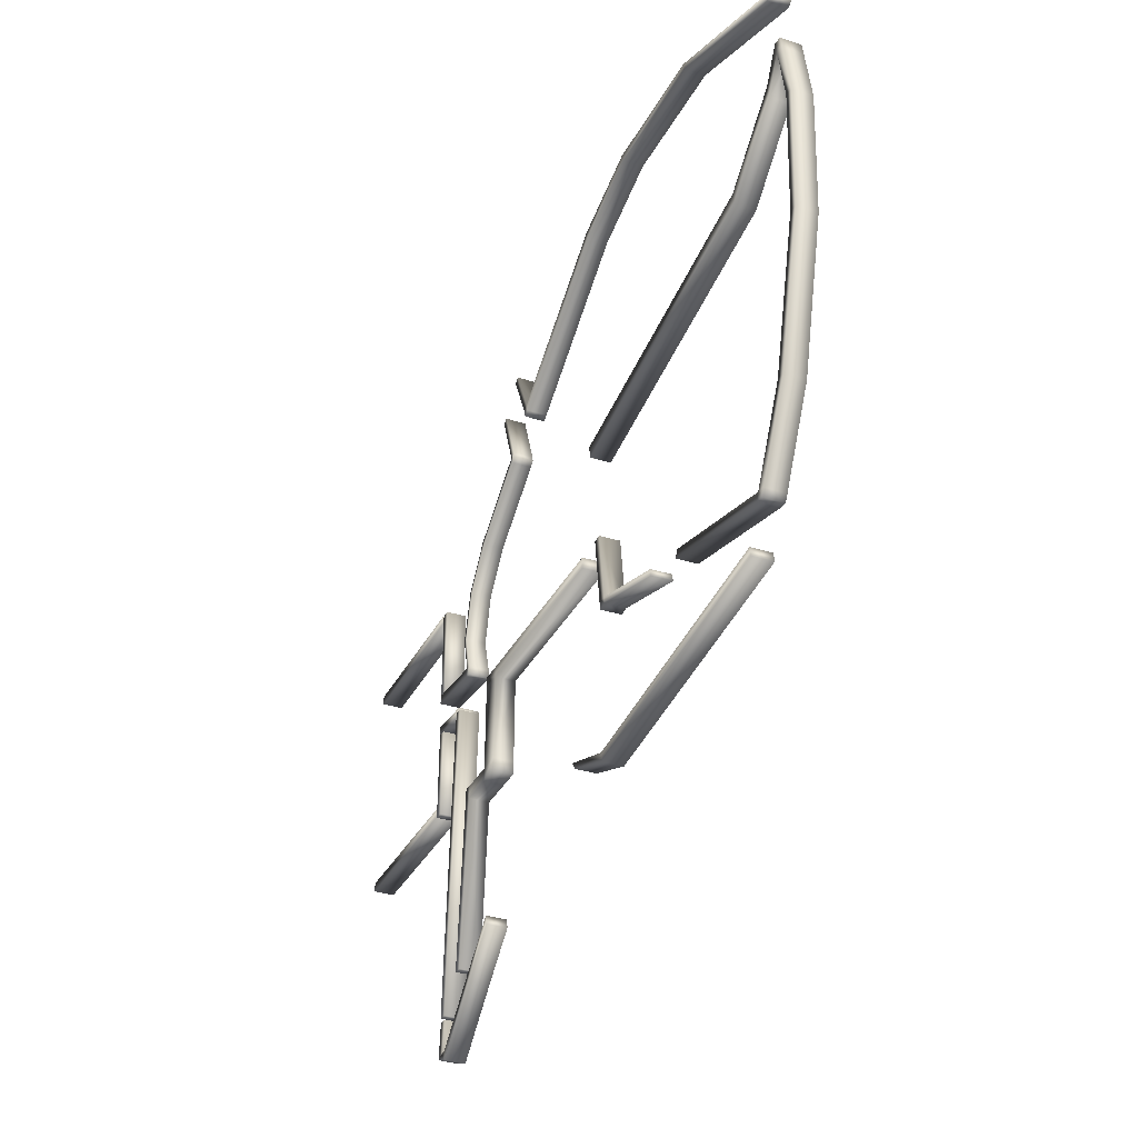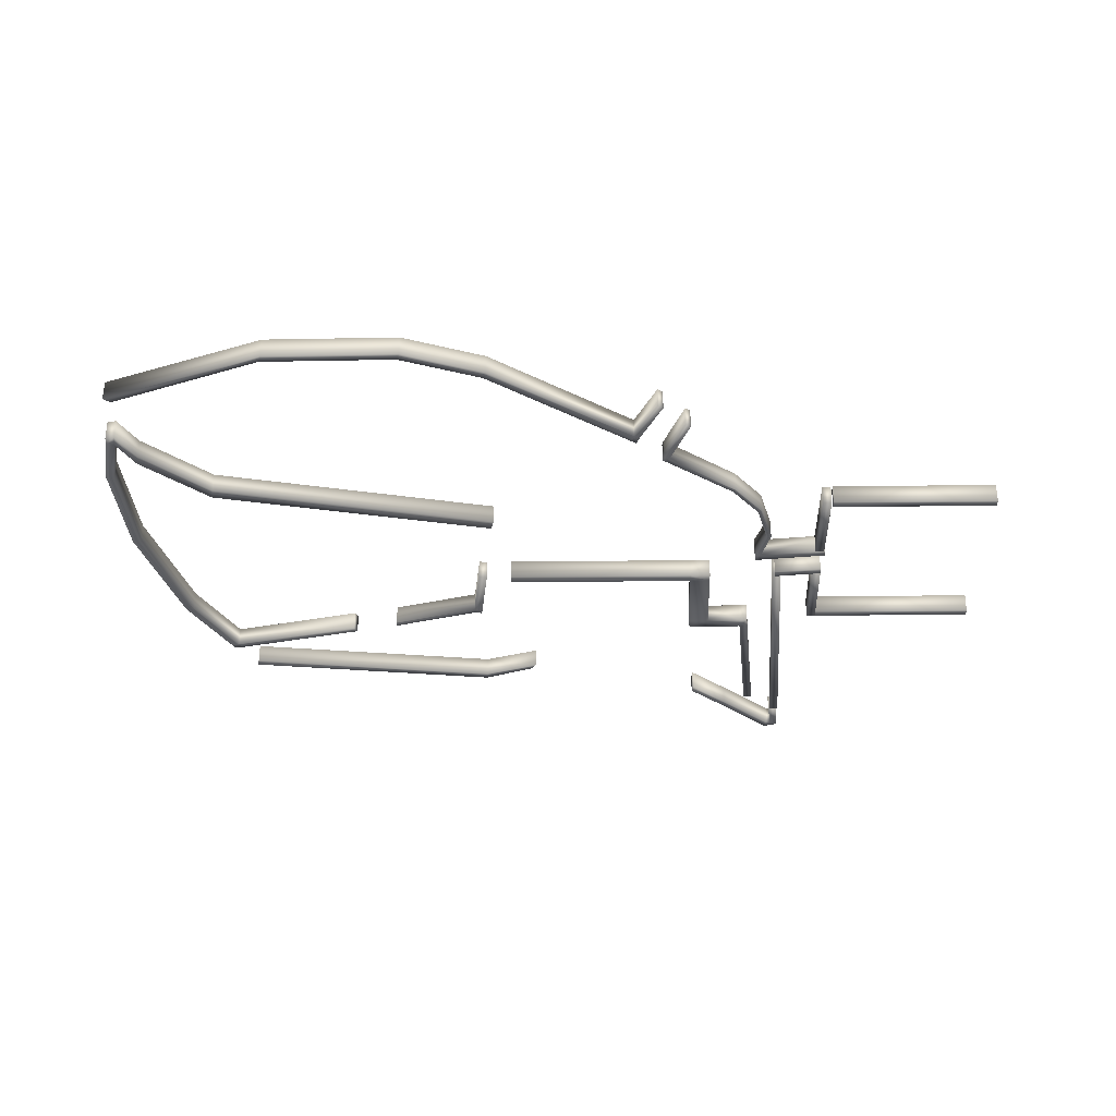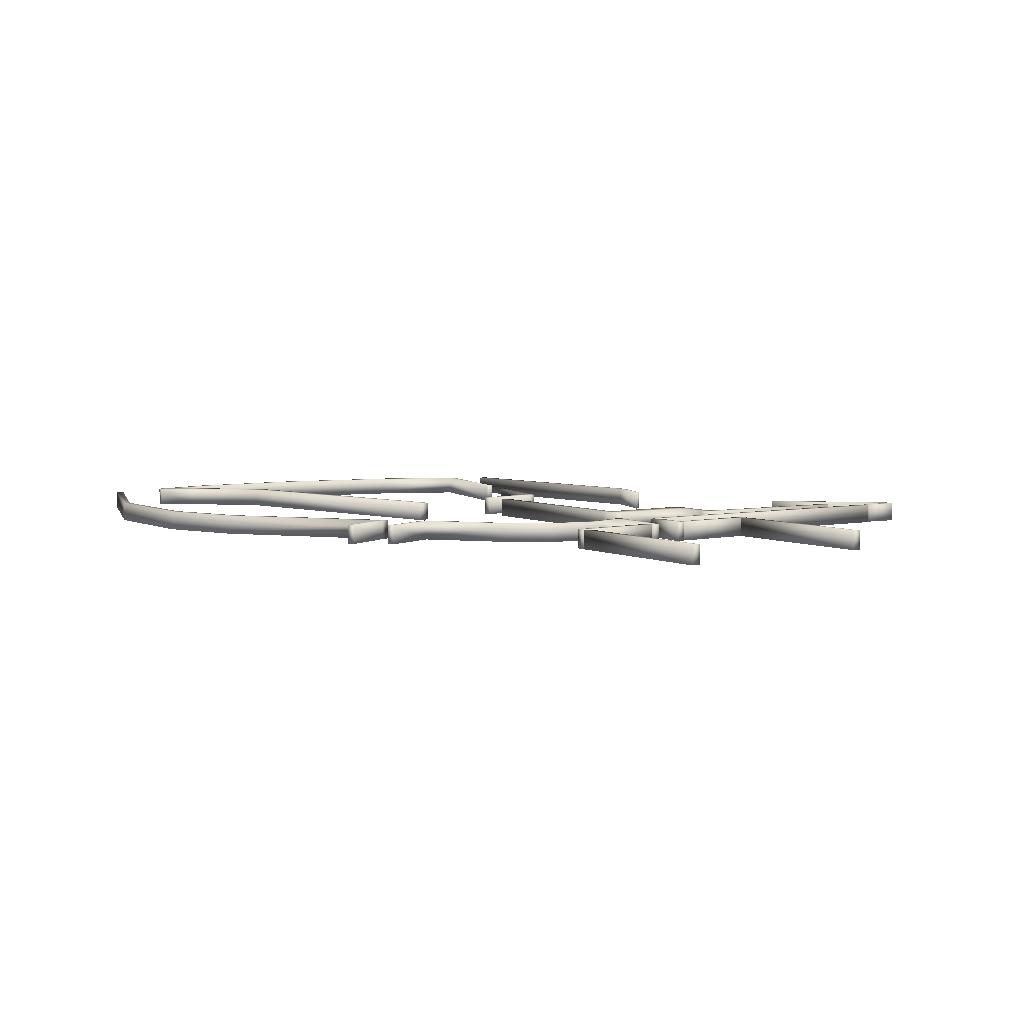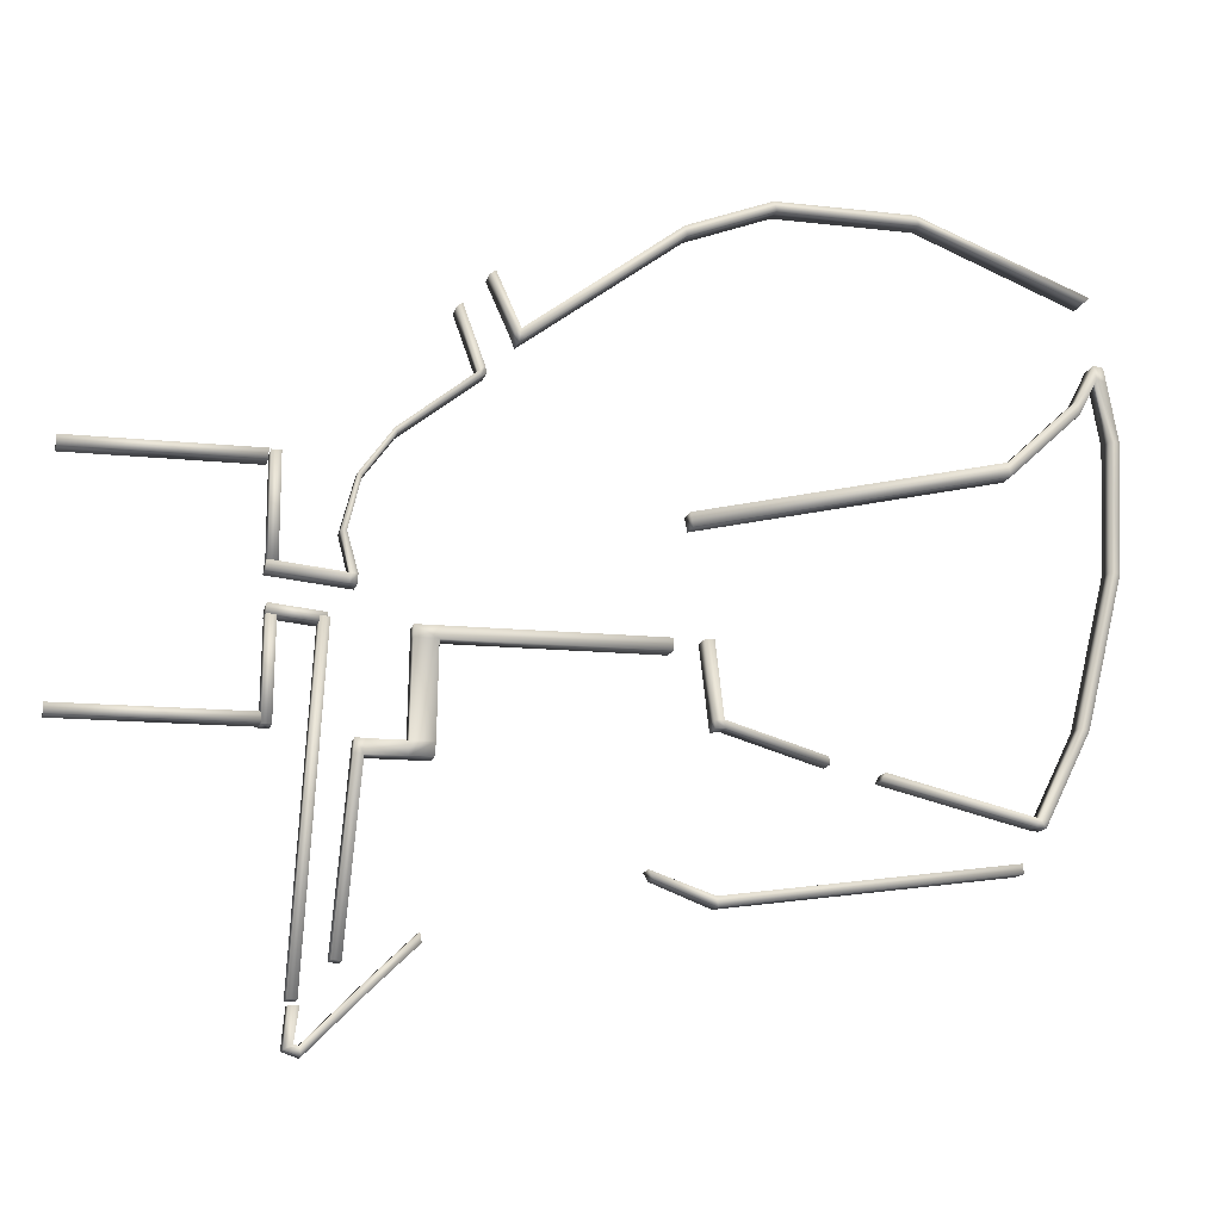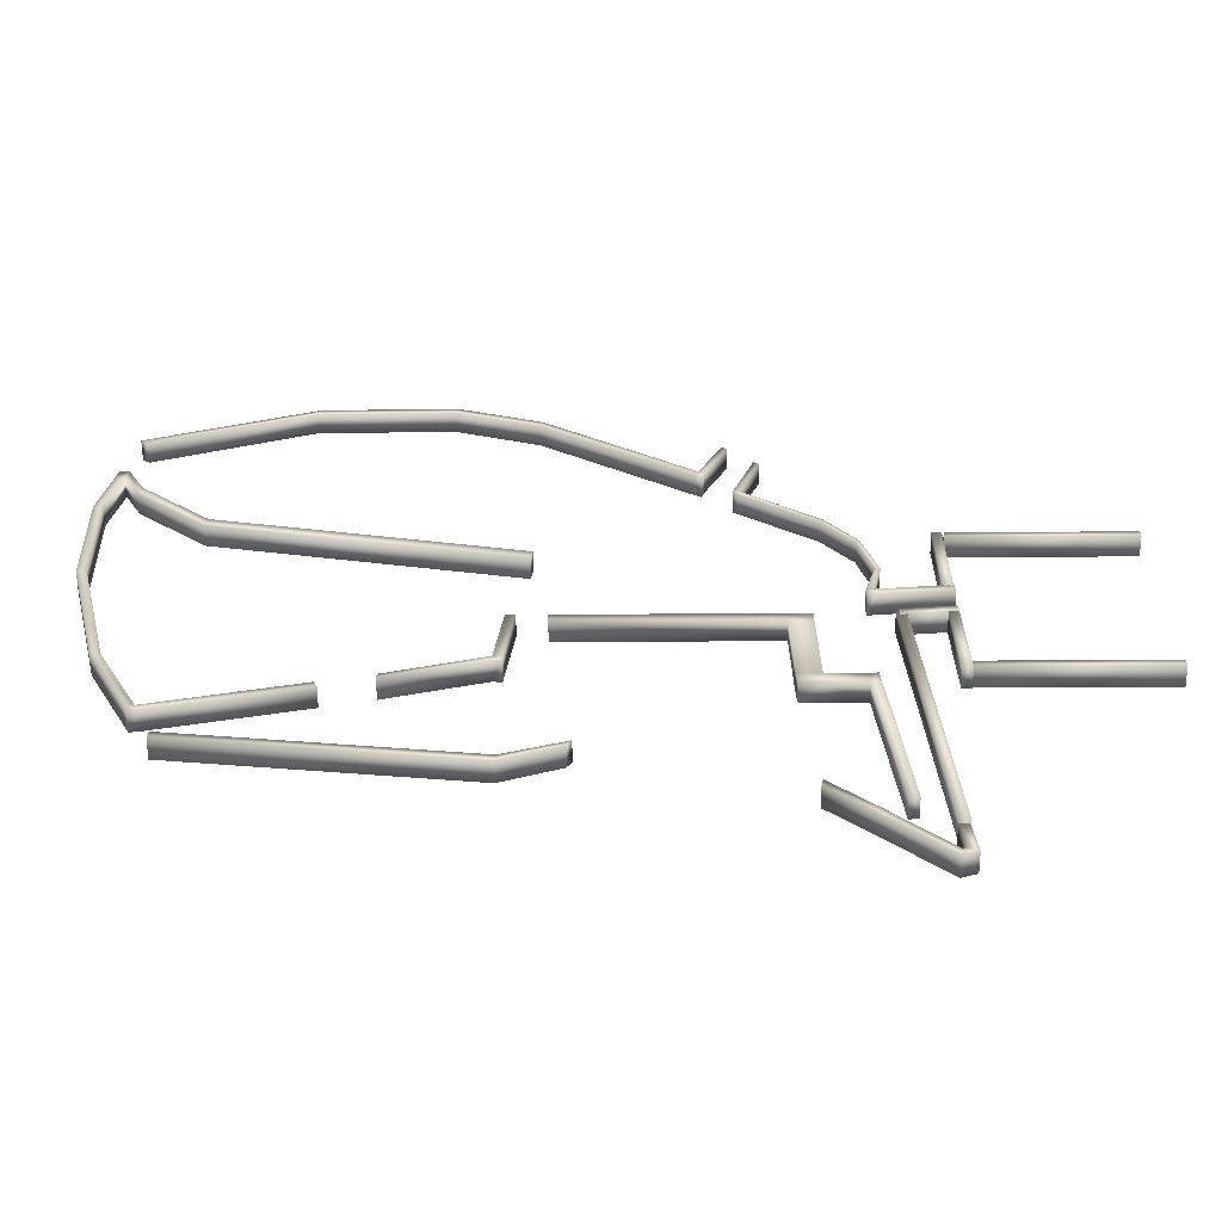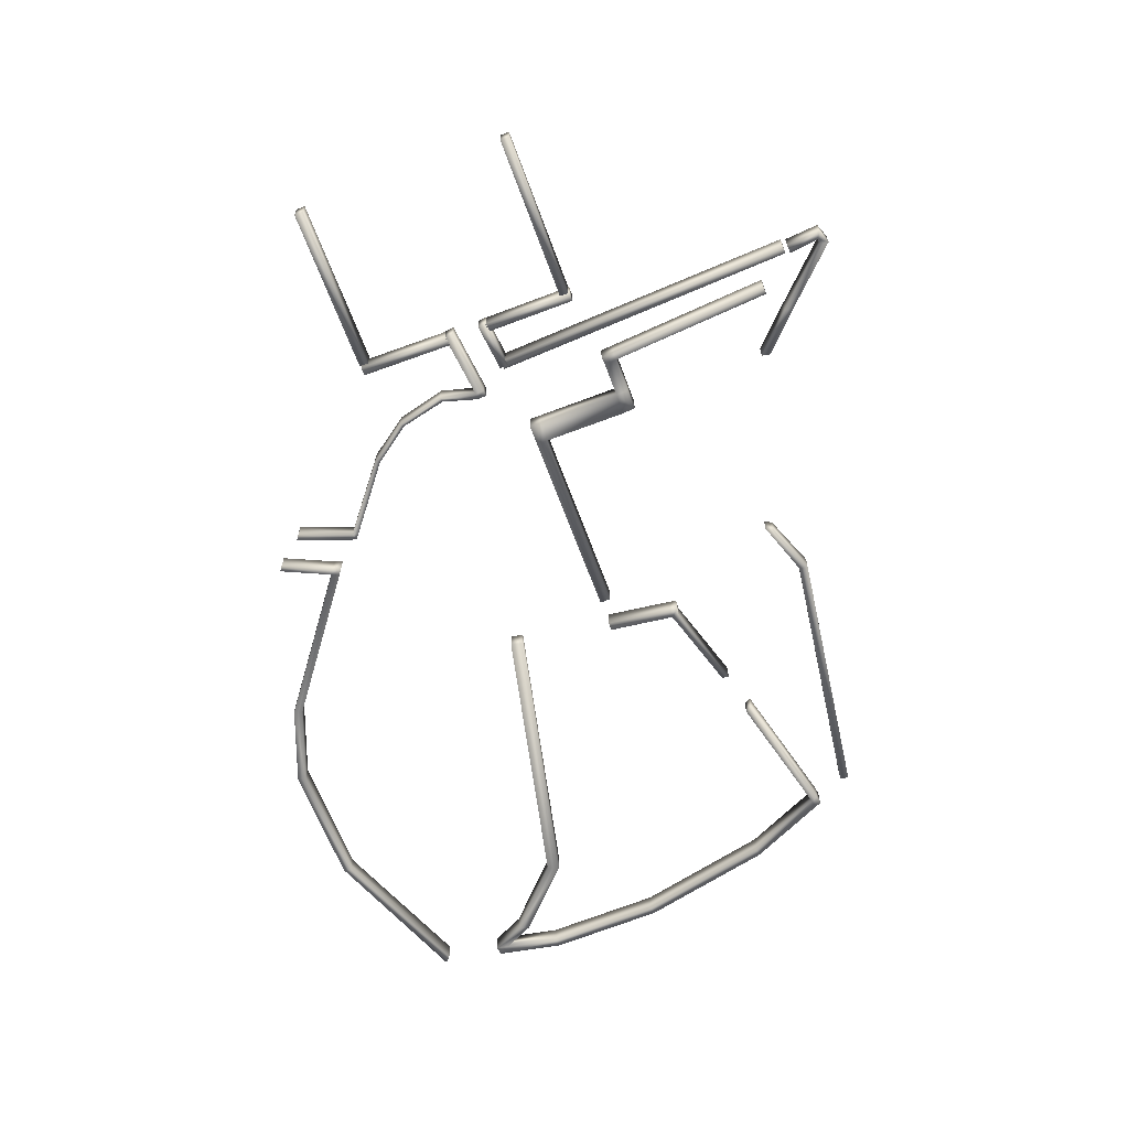
<metadata>
{"format":"obj","ext":"obj","renderer":"f3d","projection":"perspective","resolution":1024,"background":"white","views":[{"elev":-34.1,"azim":-113.9,"up":"+Z"},{"elev":-32.7,"azim":0.9,"up":"+Y"},{"elev":5.4,"azim":54.0,"up":"+Y"},{"elev":-13.4,"azim":166.7,"up":"+Z"},{"elev":-60.5,"azim":0.3,"up":"+Z"},{"elev":-64.5,"azim":110.1,"up":"+Y"}]}
</metadata>
<code>
v  -8.397 -0.9693 10.99
v  -9.262 -0.9693 10.99
v  -9.244 -0.9693 1.819
v  -8.379 -0.9693 1.821
v  -8.397 0.9693 10.99
v  -8.379 0.9693 1.821
v  -9.244 0.9693 1.819
v  -9.262 0.9693 10.99
o Box011
g Box011
f 1 2 3 4
f 5 6 7 8
f 1 4 6 5
f 4 3 7 6
f 3 2 8 7
f 2 1 5 8
v  -8.376 -0.9693 -2.254
v  -9.241 -0.9693 -2.268
v  -9.092 -0.9693 -11.17
v  -8.228 -0.9693 -11.16
v  -8.376 0.9693 -2.254
v  -8.228 0.9693 -11.16
v  -9.092 0.9693 -11.17
v  -9.241 0.9693 -2.268
o Box010
g Box010
f 9 10 11 12
f 13 14 15 16
f 9 12 14 13
f 12 11 15 14
f 11 10 16 15
f 10 9 13 16
v  -8.222 -0.9693 -10.2
v  -8.222 -0.9693 -11.07
v  8.293 -0.9693 -11.07
v  8.293 -0.9693 -10.2
v  -8.222 0.9693 -10.2
v  8.293 0.9693 -10.2
v  8.293 0.9693 -11.07
v  -8.222 0.9693 -11.07
o Box009
g Box009
f 17 18 19 20
f 21 22 23 24
f 17 20 22 21
f 20 19 23 22
f 19 18 24 23
f 18 17 21 24
v  -8.222 -0.9693 11.07
v  -8.222 -0.9693 10.2
v  8.293 -0.9693 10.2
v  8.293 -0.9693 11.07
v  -8.222 0.9693 11.07
v  8.293 0.9693 11.07
v  8.293 0.9693 10.2
v  -8.222 0.9693 10.2
o Box004
g Box004
f 25 26 27 28
f 29 30 31 32
f 25 28 30 29
f 28 27 31 30
f 27 26 32 31
f 26 25 29 32
v  -13.23 -0.9693 -2.012
v  -13.13 -0.9693 -2.872
v  -8.344 -0.9693 -2.354
v  -8.437 -0.9693 -1.494
v  -13.23 0.9693 -2.012
v  -8.437 0.9693 -1.494
v  -8.344 0.9693 -2.354
v  -13.13 0.9693 -2.872
o Box012
g Box012
f 33 34 35 36
f 37 38 39 40
f 33 36 38 37
f 36 35 39 38
f 35 34 40 39
f 34 33 37 40
v  -15.57 -0.9693 1.215
v  -15.47 -0.9693 0.3555
v  -14.88 -0.9693 0.4194
v  -14.98 -0.9693 1.279
v  -15.57 0.9693 1.215
v  -14.98 0.9693 1.279
v  -14.88 0.9693 0.4194
v  -15.47 0.9693 0.3555
v  -25.7 -0.9693 18.62
v  -25.56 -0.9693 19.2
v  -25.56 0.9693 19.2
v  -25.7 0.9693 18.62
v  -8.325 -0.9693 1.999
v  -8.232 -0.9693 1.139
v  -8.232 0.9693 1.139
v  -8.325 0.9693 1.999
v  -14.58 0.9693 4.717
v  -14.09 0.9693 4.763
v  -14.58 -0.9693 4.717
v  -14.09 -0.9693 4.763
v  -15.71 0.9693 9.323
v  -15.39 0.9693 9.629
v  -15.71 -0.9693 9.323
v  -15.39 -0.9693 9.629
v  -18.51 0.9693 13.09
v  -18.26 0.9693 13.49
v  -18.51 -0.9693 13.09
v  -18.26 -0.9693 13.49
v  -25.2 0.9693 18.25
v  -25.06 0.9693 18.81
v  -25.2 -0.9693 18.25
v  -25.06 -0.9693 18.81
v  -23.13 0.9693 24.11
v  -23.63 0.9693 24.51
v  -23.63 -0.9693 24.51
v  -23.13 -0.9693 24.11
o Box013
g Box013
f 41 42 43 44
f 45 46 47 48
f 49 50 51 52
f 53 54 55 56
f 54 43 47 55
f 42 41 45 48
f 43 54 53 44
f 46 56 55 47
f 44 53 56 46
f 43 42 48 47
f 46 45 57 58
f 45 41 59 57
f 41 44 60 59
f 44 46 58 60
f 57 61 62 58
f 59 63 61 57
f 60 64 63 59
f 58 62 64 60
f 61 65 66 62
f 63 67 65 61
f 64 68 67 63
f 62 66 68 64
f 65 69 70 66
f 67 71 69 65
f 68 72 71 67
f 66 70 72 68
f 69 52 51 70
f 71 49 52 69
f 72 50 49 71
f 73 74 75 76
f 51 50 75 74
f 50 72 76 75
f 72 70 73 76
f 70 51 74 73
v  -12.59 -0.963 -2.32
v  -13.46 -0.9513 -2.372
v  -11.66 -0.9756 -32.32
v  -10.79 -0.9873 -32.27
v  -12.57 0.9755 -2.32
v  -10.77 0.9511 -32.27
v  -11.63 0.9628 -32.32
v  -13.43 0.9872 -2.372
o Box014
g Box014
f 77 78 79 80
f 81 82 83 84
f 77 80 82 81
f 80 79 83 82
f 79 78 84 83
f 78 77 81 84
v  -70.58 -0.9693 -20.01
v  -70.7 -0.9693 -20.87
v  -44.79 -0.9693 -24.3
v  -44.67 -0.9693 -23.44
v  -70.58 0.9693 -20.01
v  -44.67 0.9693 -23.44
v  -44.79 0.9693 -24.3
v  -70.7 0.9693 -20.87
v  -39.11 -0.9693 -21.5
v  -39.55 -0.9693 -22.24
v  -39.55 0.9693 -22.24
v  -39.11 0.9693 -21.5
o Box015
g Box015
f 85 86 87 88
f 89 90 91 92
f 85 88 90 89
f 93 94 95 96
f 87 86 92 91
f 86 85 89 92
f 88 87 94 93
f 87 91 95 94
f 91 90 96 95
f 90 88 93 96
v  -78.69 -0.9693 23.29
v  -79.55 -0.9693 23.17
v  -79.77 -0.9693 21.94
v  -78.92 -0.9693 22.07
v  -78.69 0.9693 23.29
v  -78.92 0.9693 22.07
v  -79.77 0.9693 21.94
v  -79.55 0.9693 23.17
v  -42.73 -0.9693 7.995
v  -42.95 -0.9693 6.769
v  -42.95 0.9693 6.769
v  -42.73 0.9693 7.995
v  -71.93 -0.9693 -16.92
v  -72.78 -0.9693 -17.04
v  -72.78 0.9693 -17.04
v  -71.93 0.9693 -16.92
v  -73.12 -0.9693 -16.37
v  -73.12 0.9693 -16.37
v  -80.27 -0.9693 4.915
v  -76.93 -0.9693 -8.66
v  -76.08 -0.9693 -8.536
v  -79.42 -0.9693 5.039
v  -79.42 0.9693 5.039
v  -76.08 0.9693 -8.536
v  -76.93 0.9693 -8.66
v  -80.27 0.9693 4.915
v  -80.77 -0.9693 16.5
v  -80.77 0.9693 16.5
v  -79.91 -0.9693 16.62
v  -79.91 0.9693 16.62
v  -72.26 -0.9693 -16.24
v  -72.26 0.9693 -16.24
v  -59.04 -0.9693 -12.94
v  -58.71 -0.9693 -13.61
v  -58.71 0.9693 -13.61
v  -59.04 0.9693 -12.94
v  -77.02 0.9693 20.04
v  -77.24 0.9693 18.82
v  -77.02 -0.9693 20.04
v  -77.24 -0.9693 18.82
v  -70.58 0.9693 14.11
v  -70.8 0.9693 12.89
v  -70.58 -0.9693 14.11
v  -70.8 -0.9693 12.89
o Box016
g Box016
f 97 98 99 100
f 101 102 103 104
f 105 106 107 108
f 109 110 111 112
f 110 113 114 111
f 98 97 101 104
f 115 116 117 118
f 119 120 121 122
f 118 117 120 119
f 115 123 124 122
f 123 115 118 125
f 126 119 122 124
f 125 118 119 126
f 123 99 103 124
f 116 115 122 121
f 116 113 127 117
f 120 128 114 121
f 117 127 128 120
f 113 116 121 114
f 113 110 109 127
f 128 112 111 114
f 129 130 131 132
f 127 109 130 129
f 109 112 131 130
f 112 128 132 131
f 128 127 129 132
f 99 123 125 100
f 102 126 124 103
f 100 125 126 102
f 99 98 104 103
f 102 101 133 134
f 101 97 135 133
f 97 100 136 135
f 100 102 134 136
f 134 133 137 138
f 133 135 139 137
f 135 136 140 139
f 136 134 138 140
f 138 137 108 107
f 137 139 105 108
f 139 140 106 105
f 140 138 107 106
v  -20.93 -0.9693 -26.92
v  -21.09 -0.9693 -27.77
v  -17.33 -0.9693 -31.34
v  -17.17 -0.9693 -30.49
v  -20.93 0.9693 -26.92
v  -17.17 0.9693 -30.49
v  -17.33 0.9693 -31.34
v  -21.09 0.9693 -27.77
v  -11.81 -0.9693 -32.77
v  -10.94 -0.9693 -32.72
v  -10.94 0.9693 -32.72
v  -11.81 0.9693 -32.77
v  -10.63 -0.9693 -36.09
v  -10.63 0.9693 -36.09
v  -12.02 -0.9693 -36.6
v  -11.39 -0.9693 -35.69
v  -11.86 -0.9693 -35.75
v  -11.86 0.9693 -35.75
v  -11.39 0.9693 -35.69
v  -12.02 0.9693 -36.6
o Box017
g Box017
f 141 142 143 144
f 145 146 147 148
f 141 144 146 145
f 149 150 151 152
f 150 153 154 151
f 142 141 145 148
f 155 153 156 157
f 158 159 154 160
f 157 156 159 158
f 155 143 147 160
f 143 155 157 144
f 146 158 160 147
f 144 157 158 146
f 143 142 148 147
f 153 155 160 154
f 153 150 149 156
f 159 152 151 154
f 156 149 152 159
v  -28.31 -0.9693 21.49
v  -28.03 -0.9693 22.31
v  -28.54 -0.9693 22.69
v  -28.82 -0.9693 21.87
v  -28.31 0.9693 21.49
v  -28.82 0.9693 21.87
v  -28.54 0.9693 22.69
v  -28.03 0.9693 22.31
v  -77.91 -0.9693 28.86
v  -78.56 -0.9693 29.43
v  -78.56 0.9693 29.43
v  -77.91 0.9693 28.86
v  -62.88 -0.9693 35.62
v  -62.88 0.9693 35.62
v  -50.22 -0.9693 35.75
v  -63.16 -0.9693 34.8
v  -50.49 -0.9693 34.94
v  -50.49 0.9693 34.94
v  -63.16 0.9693 34.8
v  -50.22 0.9693 35.75
v  -42.39 -0.9693 32.85
v  -42.39 0.9693 32.85
v  -42.67 -0.9693 32.03
v  -42.67 0.9693 32.03
v  -26.36 -0.9693 27.54
v  -25.85 -0.9693 27.16
v  -25.85 0.9693 27.16
v  -26.36 0.9693 27.54
o Box018
g Box018
f 161 162 163 164
f 165 166 167 168
f 161 164 166 165
f 169 170 171 172
f 170 173 174 171
f 162 161 165 168
f 175 173 176 177
f 178 179 174 180
f 177 176 179 178
f 175 181 182 180
f 181 175 177 183
f 184 178 180 182
f 183 177 178 184
f 181 163 167 182
f 173 175 180 174
f 173 170 169 176
f 179 172 171 174
f 176 169 172 179
f 163 181 183 164
f 166 184 182 167
f 164 183 184 166
f 185 186 187 188
f 163 162 186 185
f 162 168 187 186
f 168 167 188 187
f 167 163 185 188
v  -15.6 -0.963 -11.9
v  -16.46 -0.9513 -11.96
v  -16.35 -0.9531 -13.2
v  -15.49 -0.9647 -13.15
v  -15.57 0.9755 -11.9
v  -15.46 0.9737 -13.15
v  -16.33 0.9854 -13.2
v  -16.44 0.9872 -11.96
v  -14.1 -0.9873 -29.24
v  -14.96 -0.9756 -29.29
v  -14.93 0.9628 -29.29
v  -14.07 0.9511 -29.24
v  -21.89 -0.9531 -13.2
v  -21.99 -0.9513 -11.96
v  -21.97 0.9872 -11.96
v  -21.86 0.9854 -13.2
v  -19.91 -0.9513 -11.96
v  -19.8 -0.9531 -13.2
v  -19.88 0.9872 -11.96
v  -19.77 0.9854 -13.2
v  -20.05 0.9872 -2.616
v  -22.14 0.9872 -2.616
v  -22.17 -0.9513 -2.616
v  -20.08 -0.9513 -2.616
v  -22.15 -0.9513 -3.688
v  -22.12 0.9872 -3.688
v  -20.06 -0.9513 -3.688
v  -20.03 0.9872 -3.688
v  -41.25 -0.9513 -3.688
v  -41.27 -0.9513 -2.616
v  -41.24 0.9872 -2.616
v  -41.22 0.9872 -3.688
o Box020
g Box020
f 189 190 191 192
f 193 194 195 196
f 189 192 194 193
f 197 198 199 200
f 198 191 195 199
f 190 189 193 196
f 191 198 197 192
f 194 200 199 195
f 192 197 200 194
f 201 202 203 204
f 191 190 205 206
f 190 196 207 205
f 196 195 208 207
f 195 191 206 208
f 205 202 201 206
f 209 210 211 212
f 208 204 203 207
f 206 201 204 208
f 203 202 213 214
f 202 205 215 213
f 205 207 216 215
f 207 203 214 216
f 217 218 219 220
f 215 212 211 213
f 216 209 212 215
f 214 210 209 216
f 211 210 219 218
f 210 214 220 219
f 214 213 217 220
f 213 211 218 217
v  -43.85 -0.963 -2.636
v  -44.71 -0.9513 -2.548
v  -45.49 -0.9734 -9.154
v  -44.63 -0.985 -9.243
v  -43.82 0.9755 -2.641
v  -44.6 0.9534 -9.247
v  -45.46 0.9651 -9.159
v  -44.68 0.9872 -2.552
v  -44.71 -0.9873 -9.929
v  -45.57 -0.9756 -9.841
v  -45.55 0.9628 -9.845
v  -44.68 0.9511 -9.934
v  -54.31 -0.9756 -12.49
v  -54.23 -0.9734 -11.8
v  -54.2 0.9651 -11.81
v  -54.28 0.9628 -12.49
o Box028
g Box028
f 221 222 223 224
f 225 226 227 228
f 221 224 226 225
f 229 230 231 232
f 233 234 235 236
f 222 221 225 228
f 223 230 229 224
f 226 232 231 227
f 224 229 232 226
f 223 222 228 227
f 227 231 236 235
f 231 230 233 236
f 230 223 234 233
f 223 227 235 234

</code>
